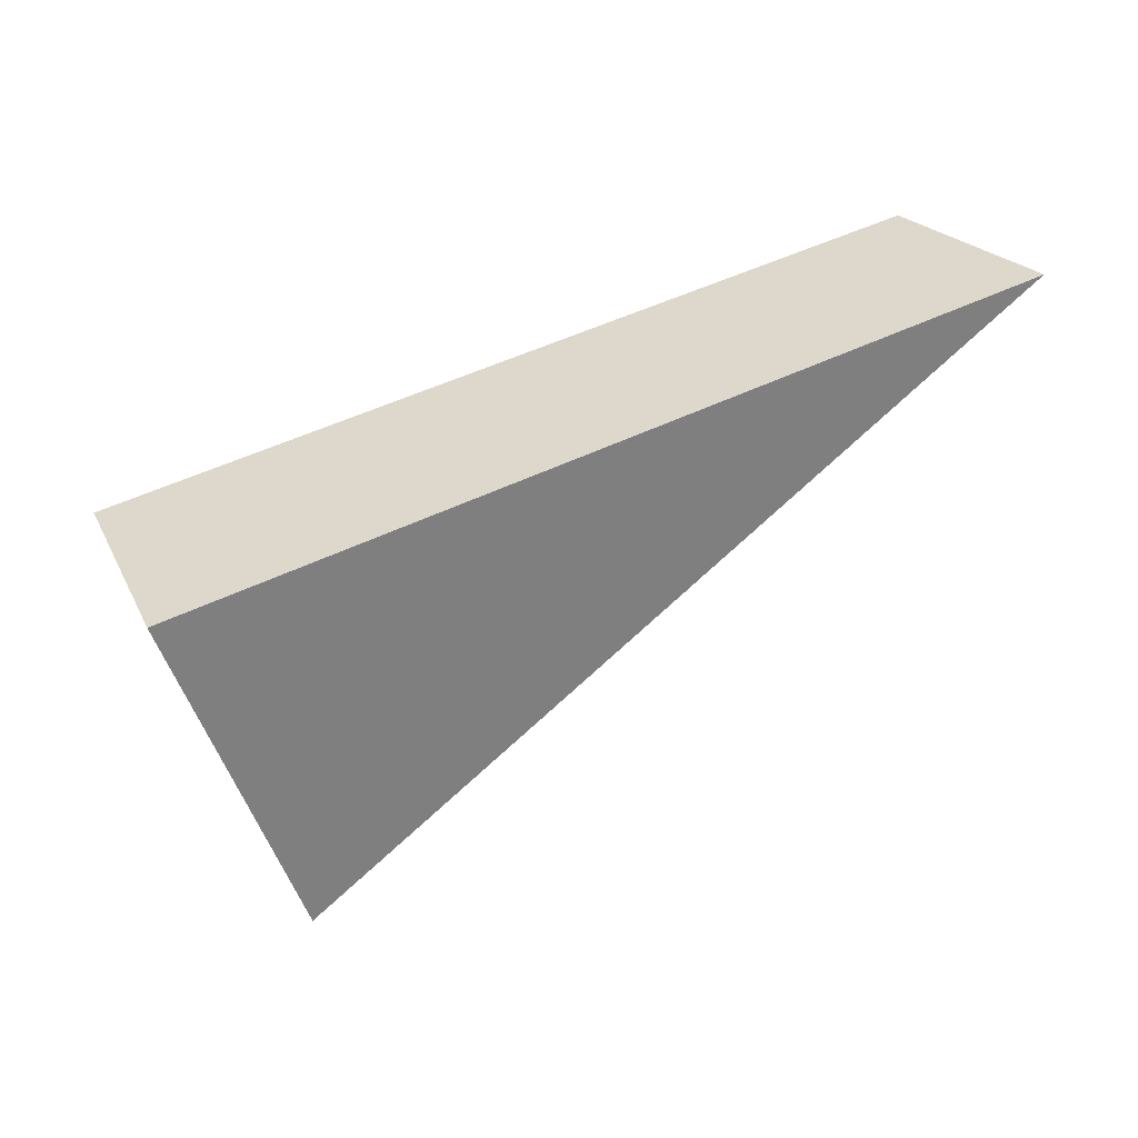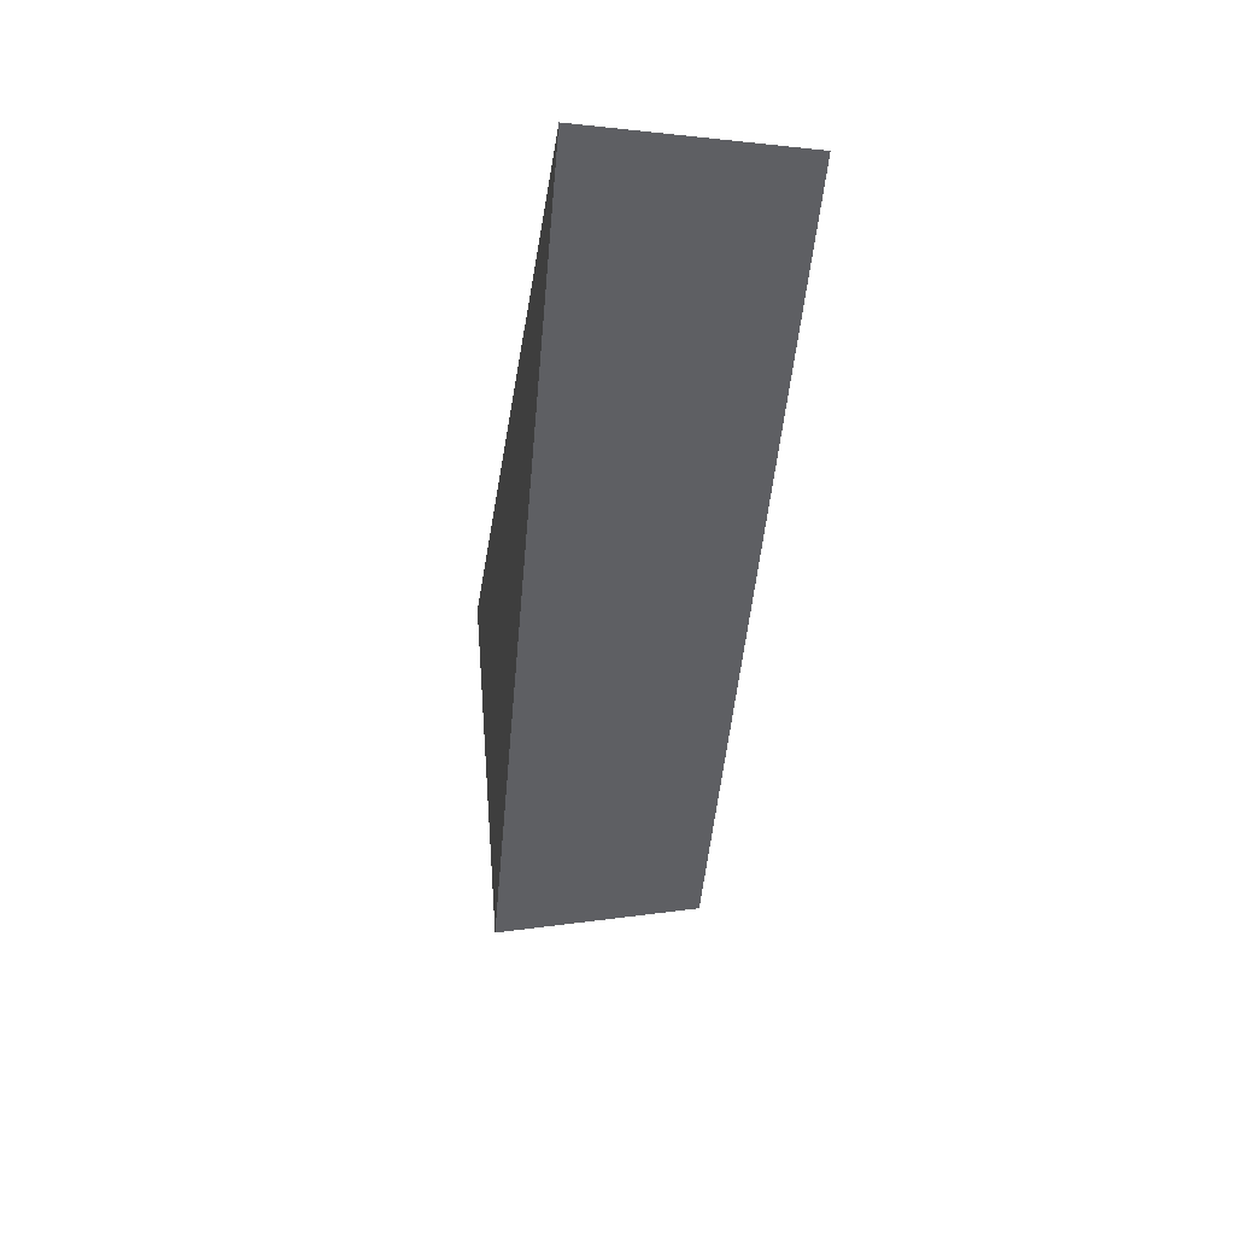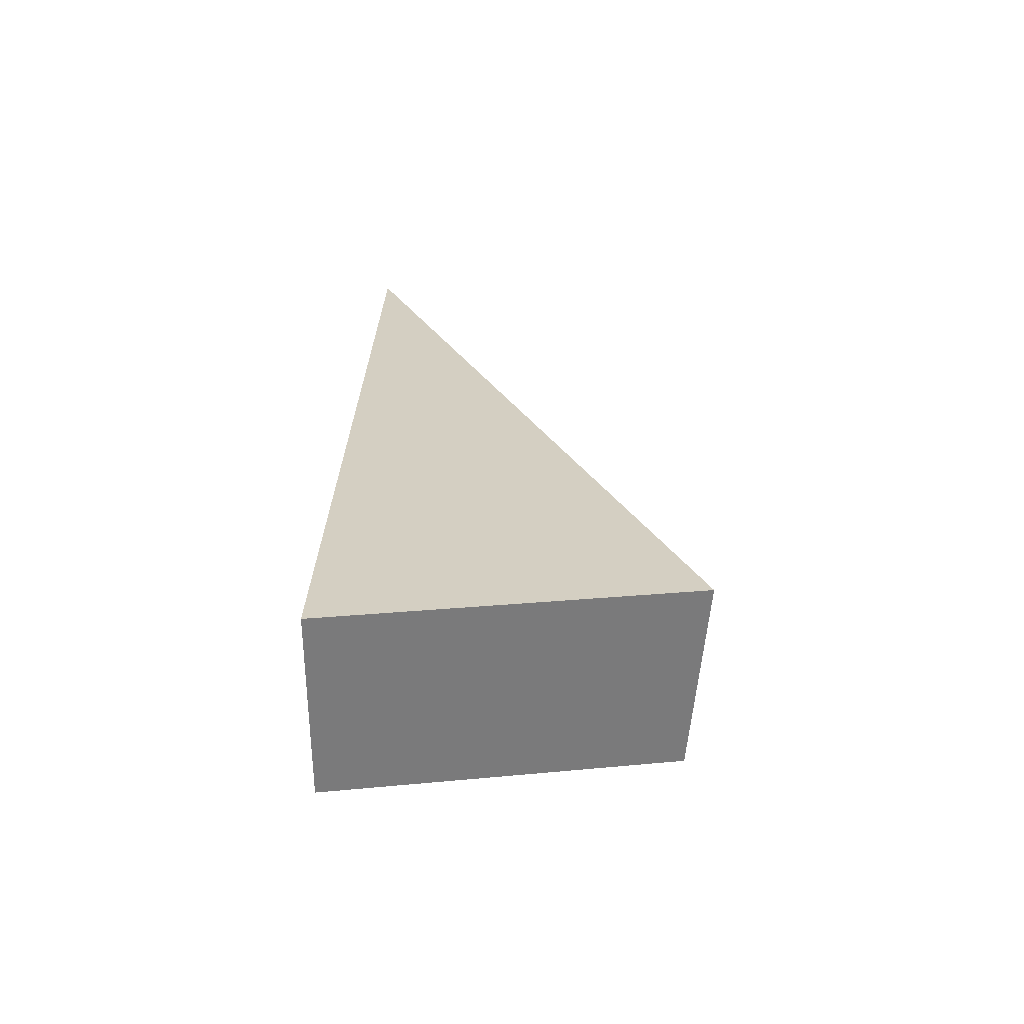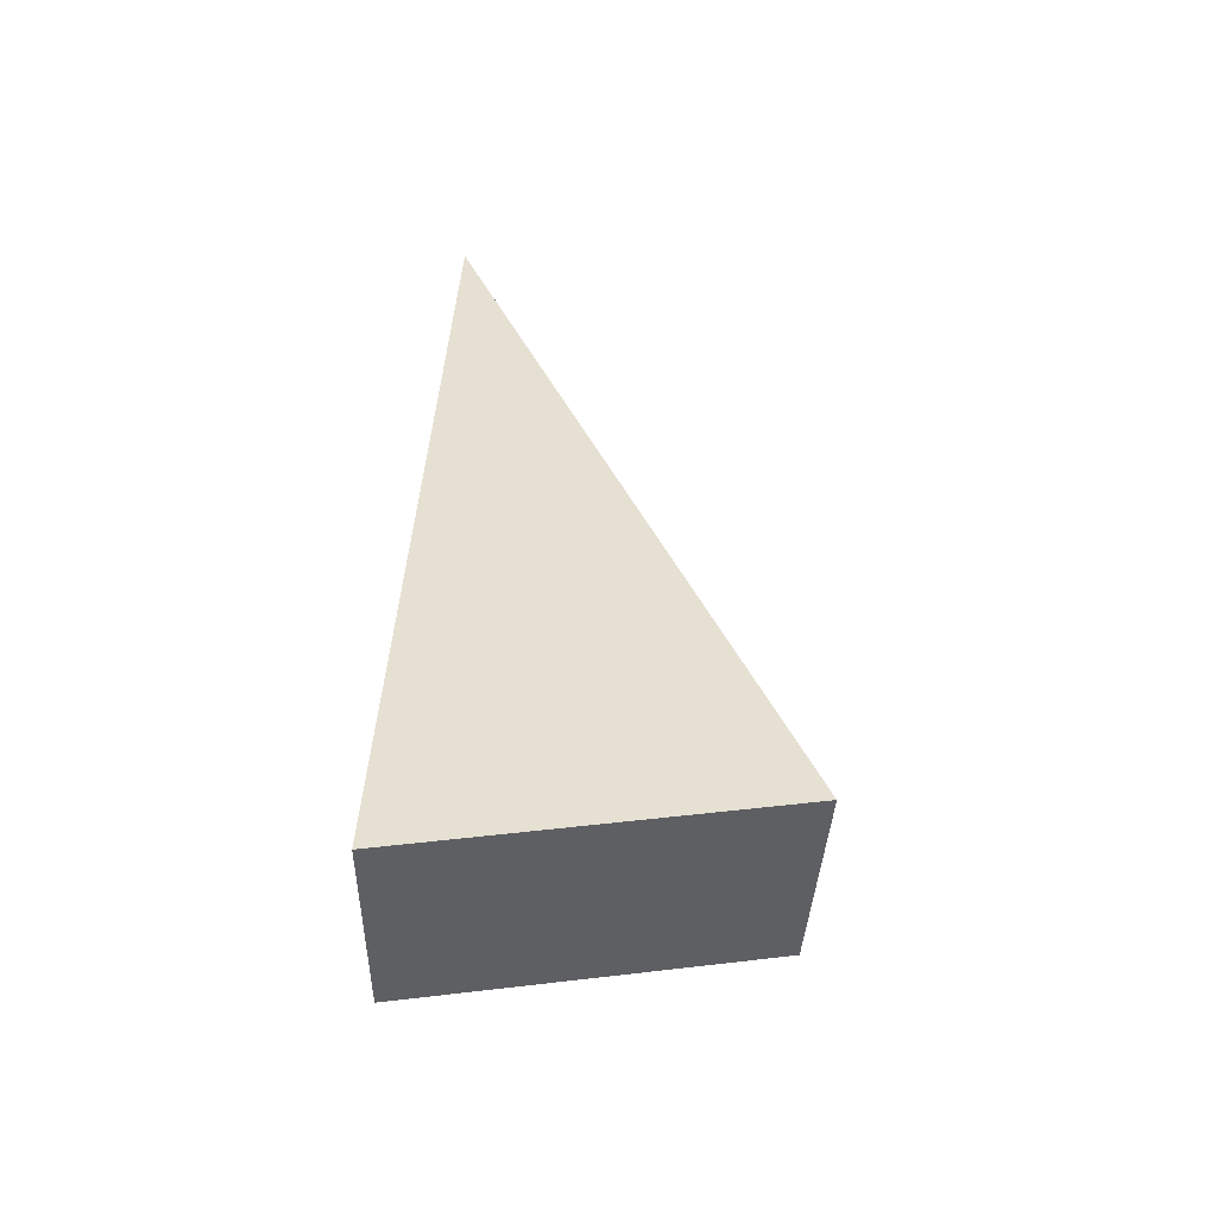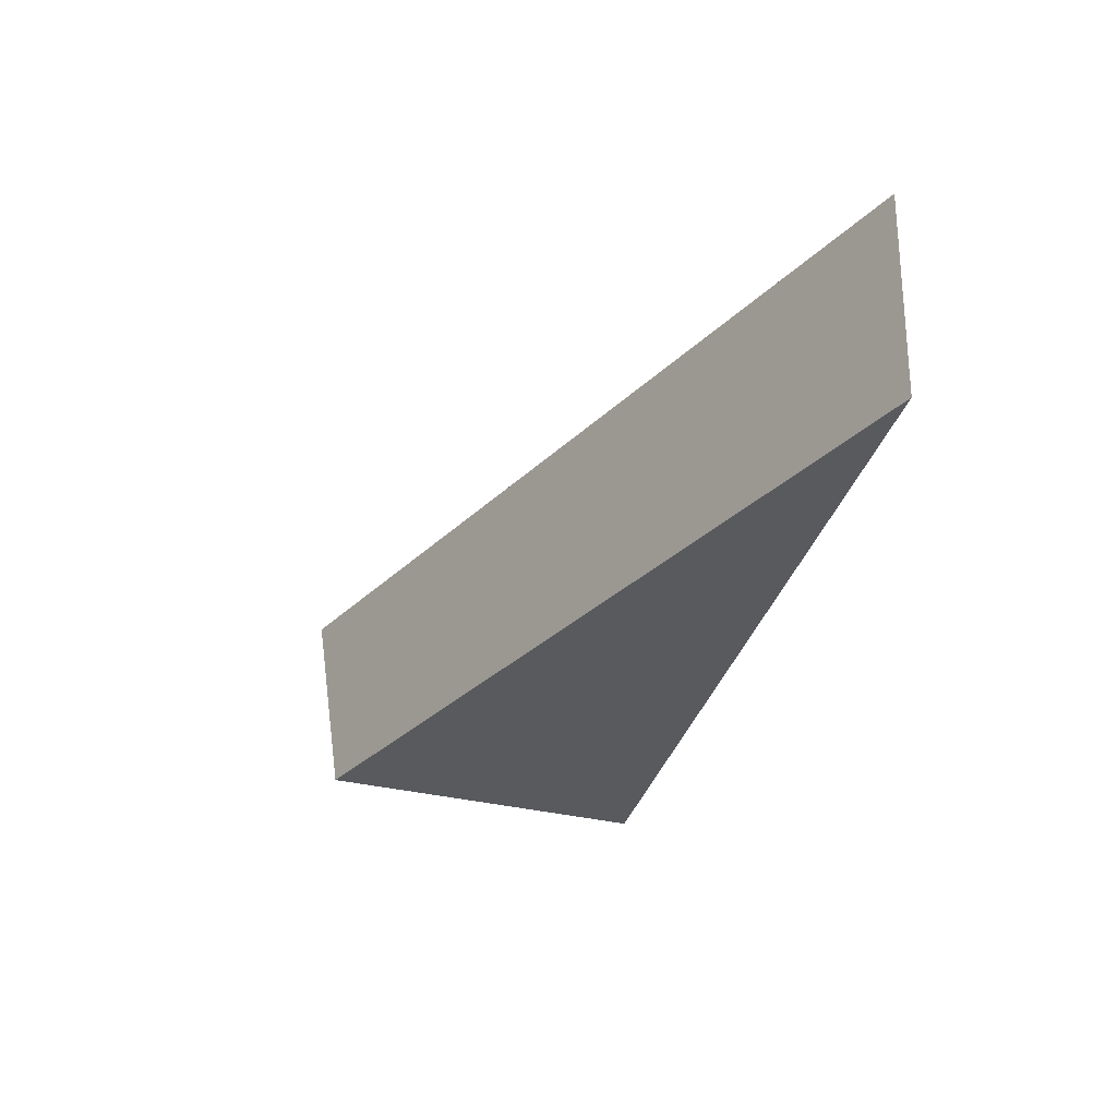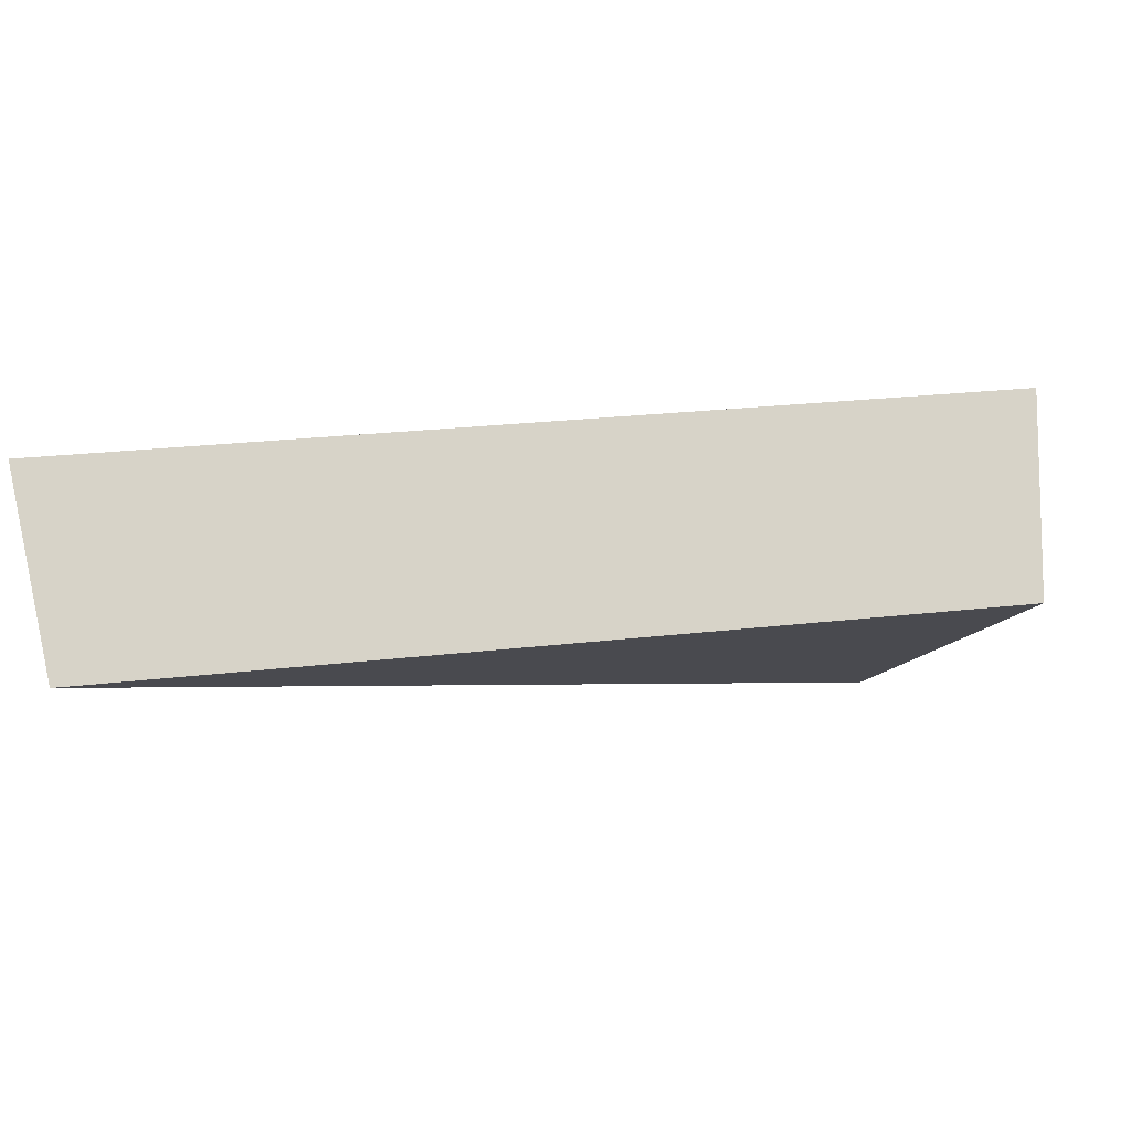
<metadata>
{"format":"obj","ext":"obj","renderer":"f3d","projection":"perspective","resolution":1024,"background":"white","views":[{"elev":29.3,"azim":144.0,"up":"+Z"},{"elev":-14.1,"azim":-103.3,"up":"+Z"},{"elev":18.9,"azim":99.2,"up":"+Y"},{"elev":31.7,"azim":100.3,"up":"+Y"},{"elev":-25.0,"azim":-96.3,"up":"+Y"},{"elev":79.4,"azim":-12.6,"up":"+Z"}]}
</metadata>
<code>
v 2.049 0.1524 2.475
v 2.05 0.1524 2.478
v 2.042 0.1533 2.48
v 2.042 0.1552 2.48
v 2.042 0.1533 2.48
v 2.05 0.1524 2.478
v 2.051 0.1542 2.478
v 2.051 0.1542 2.478
v 2.05 0.1524 2.478
v 2.049 0.1524 2.475
v 2.049 0.1542 2.475
v 2.049 0.1542 2.475
v 2.049 0.1524 2.475
v 2.042 0.1533 2.48
v 2.042 0.1552 2.48
v 2.042 0.1552 2.48
v 2.051 0.1542 2.478
v 2.049 0.1542 2.475
f 1 2 3
f 4 5 6
f 4 6 7
f 8 9 10
f 8 10 11
f 12 13 14
f 12 14 15
f 16 17 18

</code>
